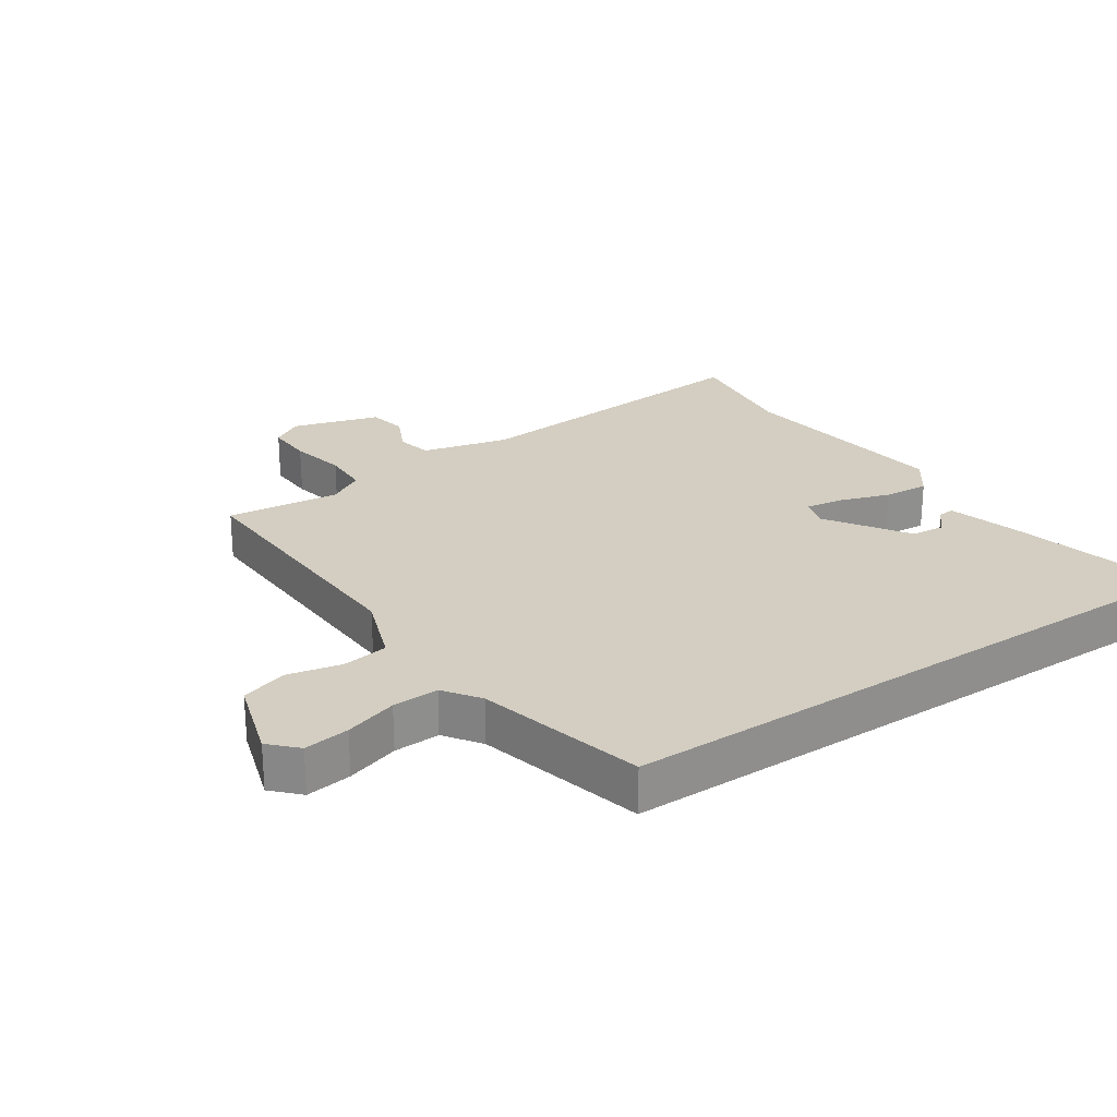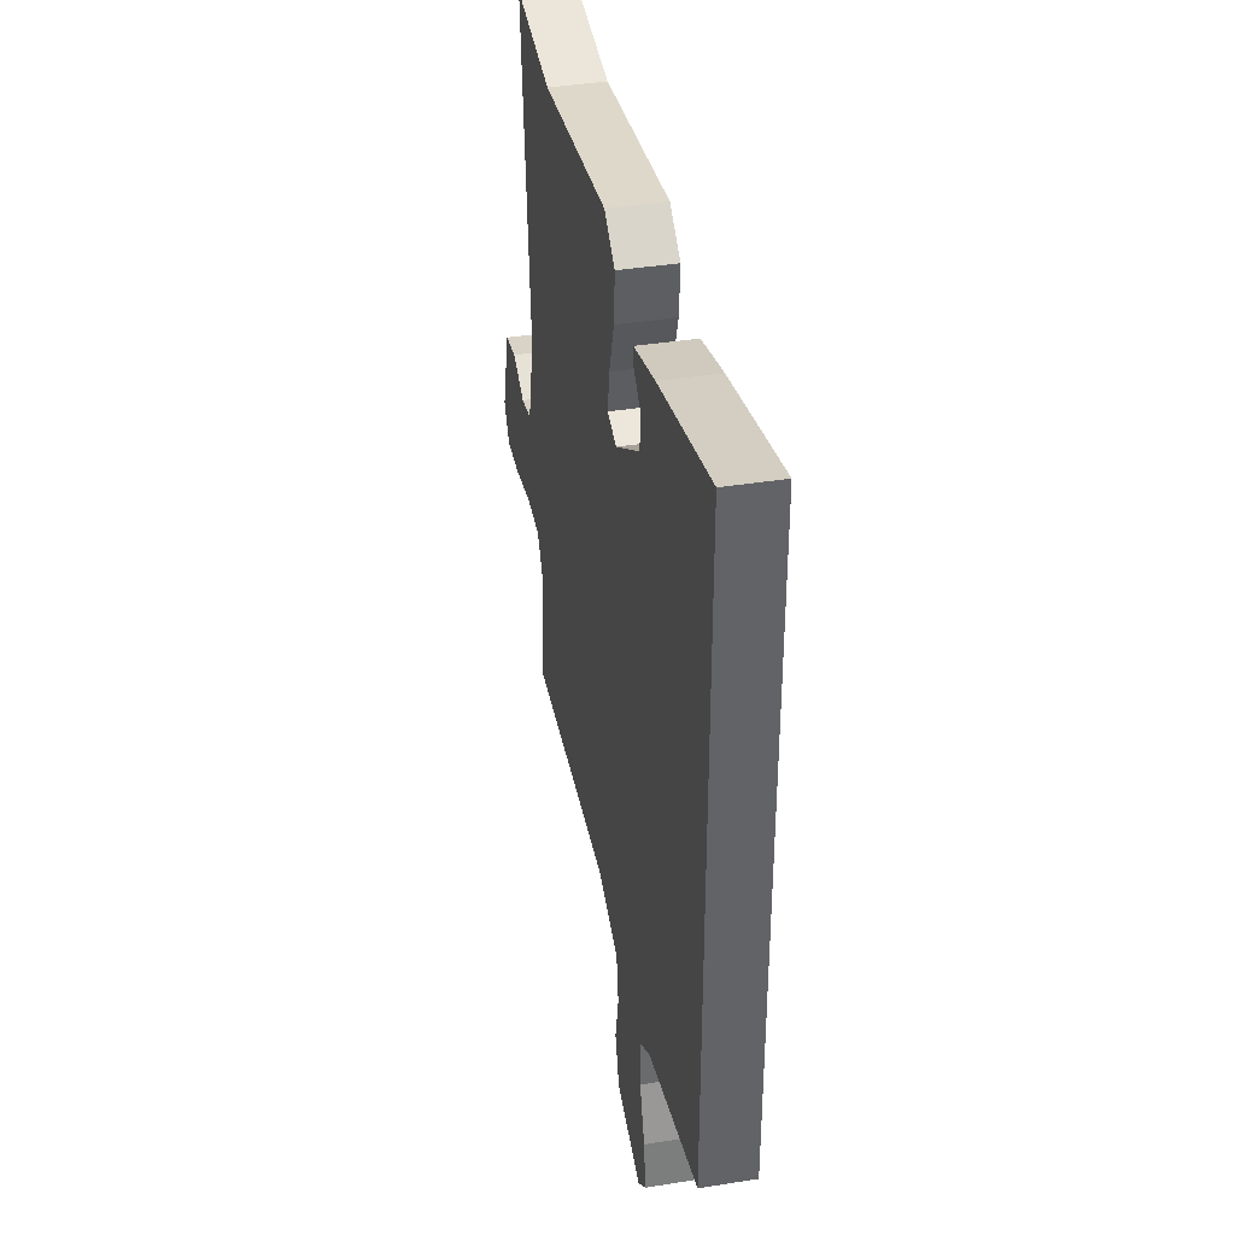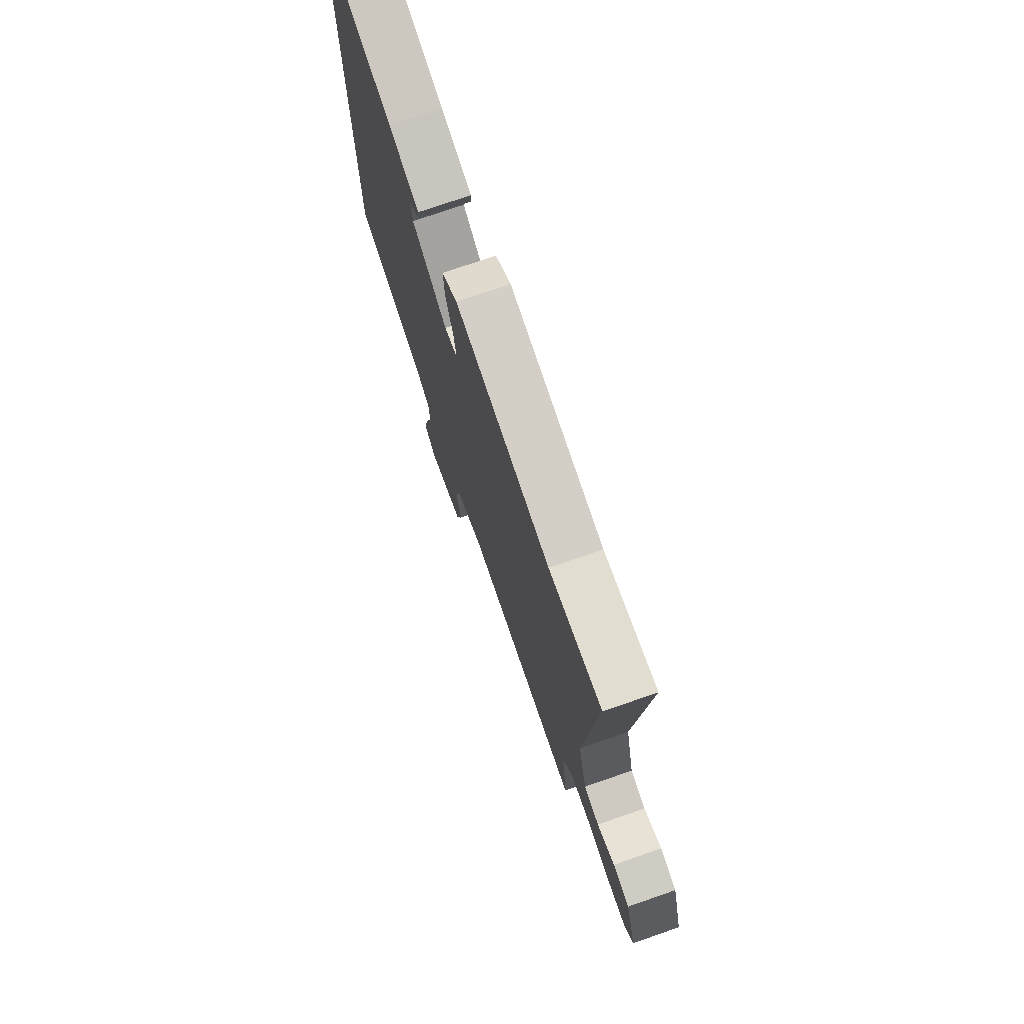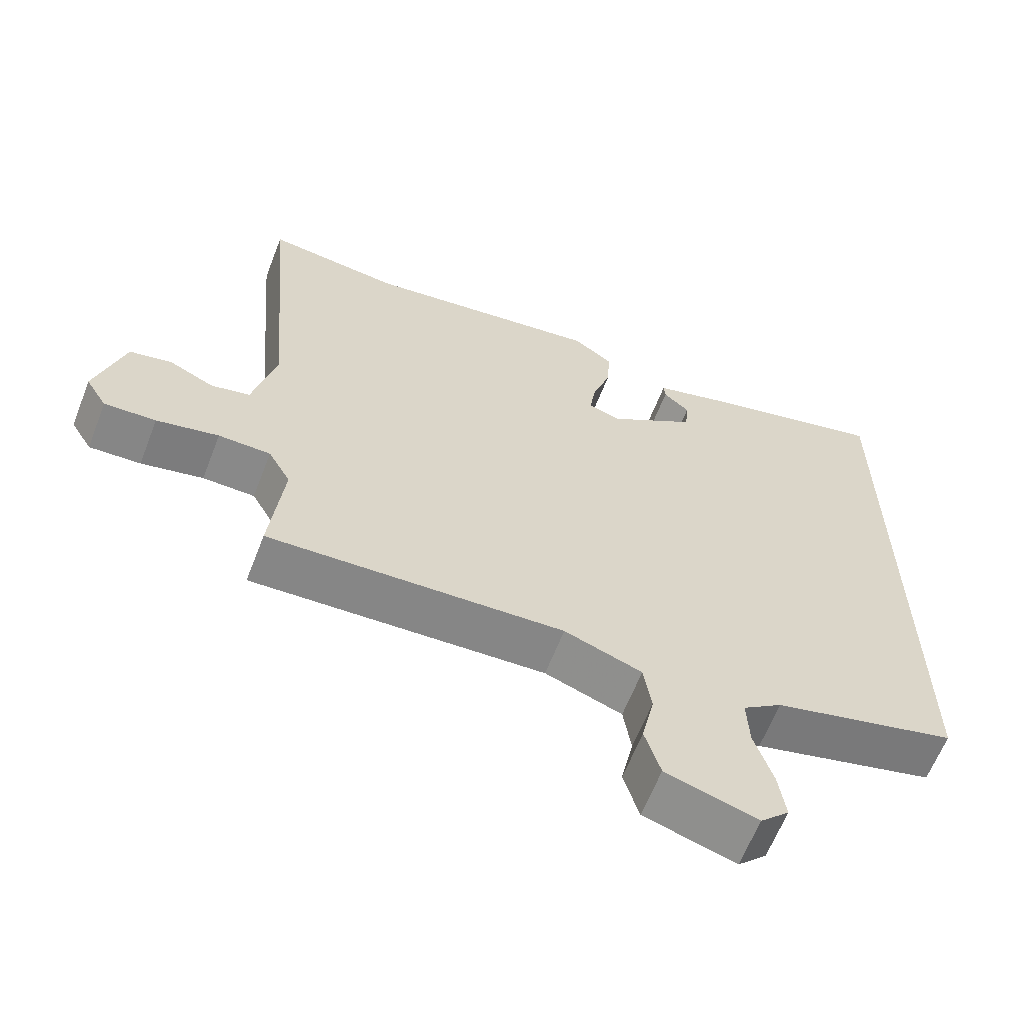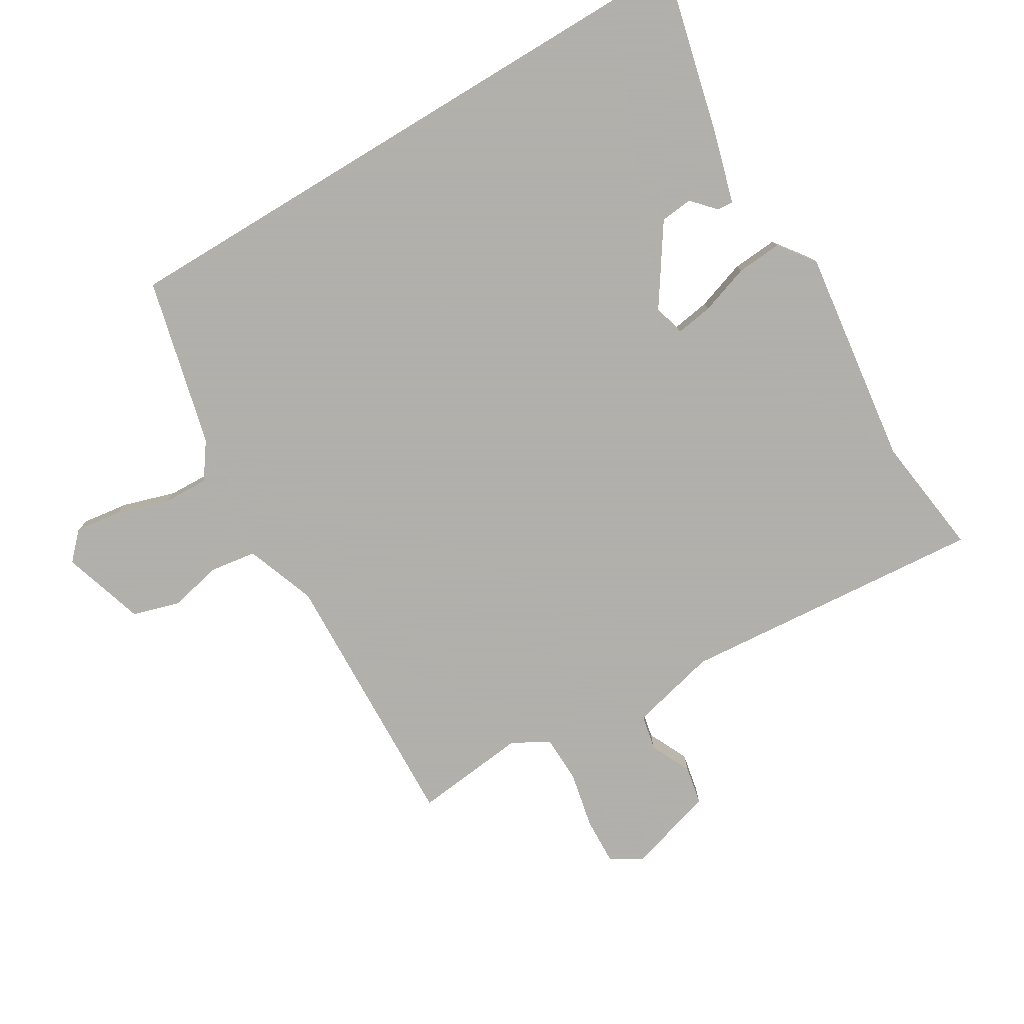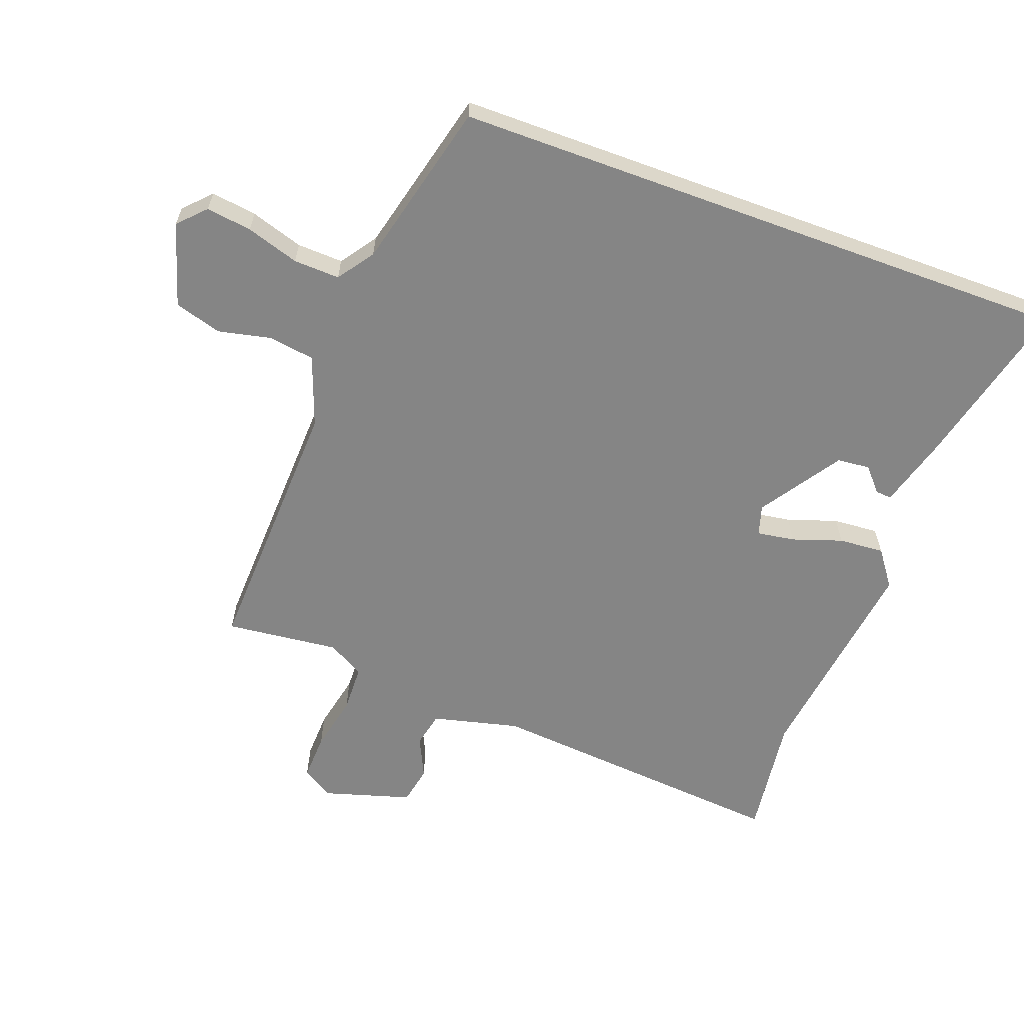
<metadata>
{"format":"obj","ext":"obj","renderer":"f3d","projection":"perspective","resolution":1024,"background":"white","views":[{"elev":25.2,"azim":-123.8,"up":"+Y"},{"elev":39.6,"azim":-101.2,"up":"+Z"},{"elev":74.7,"azim":70.9,"up":"+Z"},{"elev":-62.8,"azim":158.8,"up":"+Z"},{"elev":-78.4,"azim":-58.8,"up":"+Y"},{"elev":-61.8,"azim":-110.1,"up":"+Y"}]}
</metadata>
<code>
v -0.5 0.07 -0.419
v -0.5 0.07 0.558
v -0.234 0.07 0.492
v -0.124 0.07 0.46
v -0.126 0.07 0.435
v -0.163 0.07 0.402
v -0.158 0.07 0.351
v -0.033 0.07 0.267
v 0.014 0.07 0.281
v 0.005 0.07 0.34
v -0.021 0.07 0.418
v -0.026 0.07 0.489
v 0.03 0.07 0.53
v 0.371 0.07 0.484
v 0.561 0.07 0.508
v 0.52 0.07 0.03
v 0.553 0.07 -0.106
v 0.608 0.07 -0.118
v 0.672 0.07 -0.088
v 0.732 0.07 -0.1
v 0.772 0.07 -0.236
v 0.742 0.07 -0.285
v 0.669 0.07 -0.282
v 0.581 0.07 -0.263
v 0.507 0.07 -0.265
v 0.475 0.07 -0.322
v 0.494 0.07 -0.499
v 0.075 0.07 -0.482
v -0.035 0.07 -0.522
v -0.046 0.07 -0.594
v -0.028 0.07 -0.677
v -0.05 0.07 -0.75
v -0.18 0.07 -0.79
v -0.221 0.07 -0.75
v -0.211 0.07 -0.679
v -0.185 0.07 -0.597
v -0.182 0.07 -0.525
v -0.238 0.07 -0.485
v -0.5 0 -0.419
v -0.5 0 0.558
v -0.234 0 0.492
v -0.124 0 0.46
v -0.126 0 0.435
v -0.163 0 0.402
v -0.158 0 0.351
v -0.033 0 0.267
v 0.014 0 0.281
v 0.005 0 0.34
v -0.021 0 0.418
v -0.026 0 0.489
v 0.03 0 0.53
v 0.371 0 0.484
v 0.561 0 0.508
v 0.52 0 0.03
v 0.553 0 -0.106
v 0.608 0 -0.118
v 0.672 0 -0.088
v 0.732 0 -0.1
v 0.772 0 -0.236
v 0.742 0 -0.285
v 0.669 0 -0.282
v 0.581 0 -0.263
v 0.507 0 -0.265
v 0.475 0 -0.322
v 0.494 0 -0.499
v 0.075 0 -0.482
v -0.035 0 -0.522
v -0.046 0 -0.594
v -0.028 0 -0.677
v -0.05 0 -0.75
v -0.18 0 -0.79
v -0.221 0 -0.75
v -0.211 0 -0.679
v -0.185 0 -0.597
v -0.182 0 -0.525
v -0.238 0 -0.485
f 33 34 35 36
f 33 36 37
f 30 31 32 33
f 29 30 33 37
f 28 29 37 38
f 26 27 28
f 25 26 28 38
f 21 22 23 24
f 21 24 25
f 18 19 20 21
f 17 18 21 25
f 16 17 25 38
f 14 15 16 38
f 10 11 12 13
f 9 10 13 14
f 3 4 5 6
f 3 6 7
f 2 3 7
f 1 2 7 8
f 9 14 38 1
f 1 8 9
f 74 73 72 71
f 75 74 71
f 71 70 69 68
f 75 71 68 67
f 76 75 67 66
f 66 65 64
f 76 66 64 63
f 62 61 60 59
f 63 62 59
f 59 58 57 56
f 63 59 56 55
f 76 63 55 54
f 76 54 53 52
f 51 50 49 48
f 52 51 48 47
f 44 43 42 41
f 45 44 41
f 45 41 40
f 46 45 40 39
f 39 76 52 47
f 47 46 39
f 1 39 40 2
f 2 40 41 3
f 3 41 42 4
f 4 42 43 5
f 5 43 44 6
f 6 44 45 7
f 7 45 46 8
f 8 46 47 9
f 9 47 48 10
f 10 48 49 11
f 11 49 50 12
f 12 50 51 13
f 13 51 52 14
f 14 52 53 15
f 15 53 54 16
f 16 54 55 17
f 17 55 56 18
f 18 56 57 19
f 19 57 58 20
f 20 58 59 21
f 21 59 60 22
f 22 60 61 23
f 23 61 62 24
f 24 62 63 25
f 25 63 64 26
f 26 64 65 27
f 27 65 66 28
f 28 66 67 29
f 29 67 68 30
f 30 68 69 31
f 31 69 70 32
f 32 70 71 33
f 33 71 72 34
f 34 72 73 35
f 35 73 74 36
f 36 74 75 37
f 37 75 76 38
f 38 76 39 1

</code>
